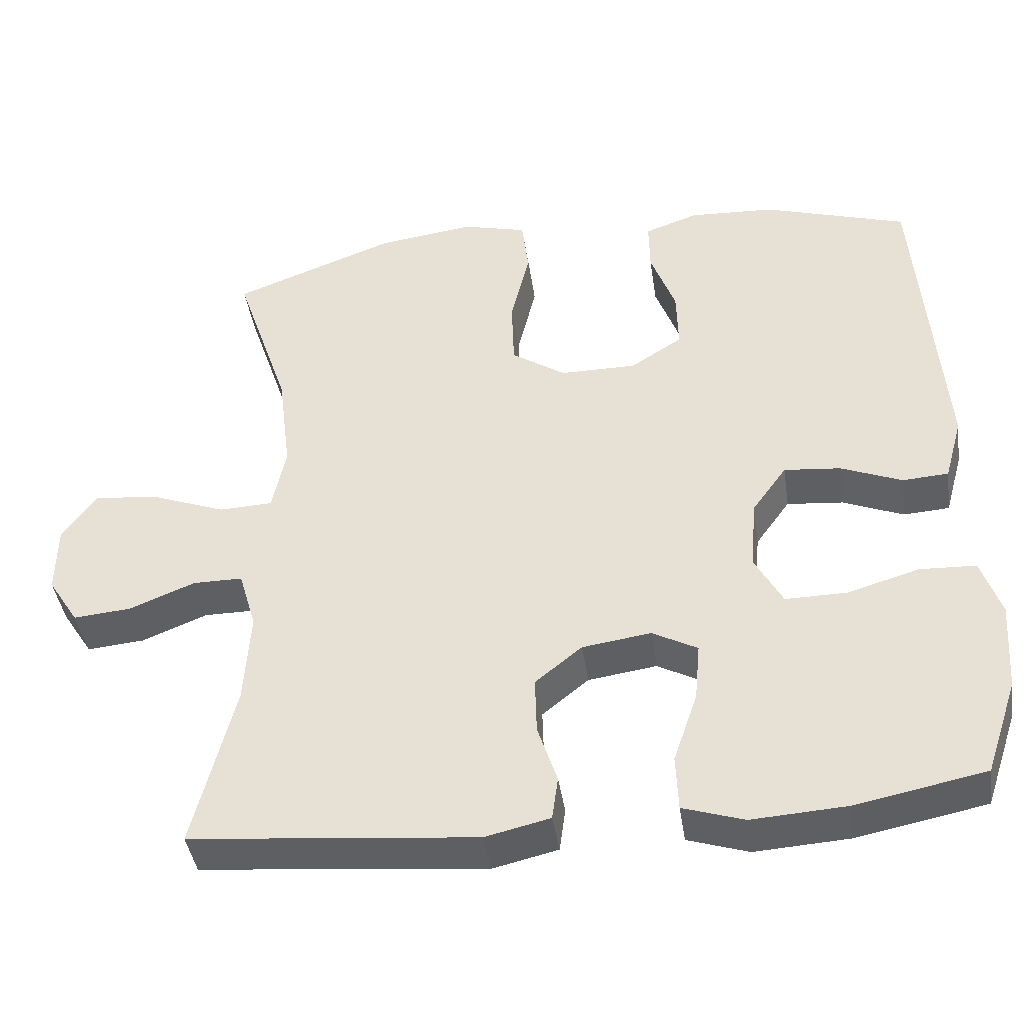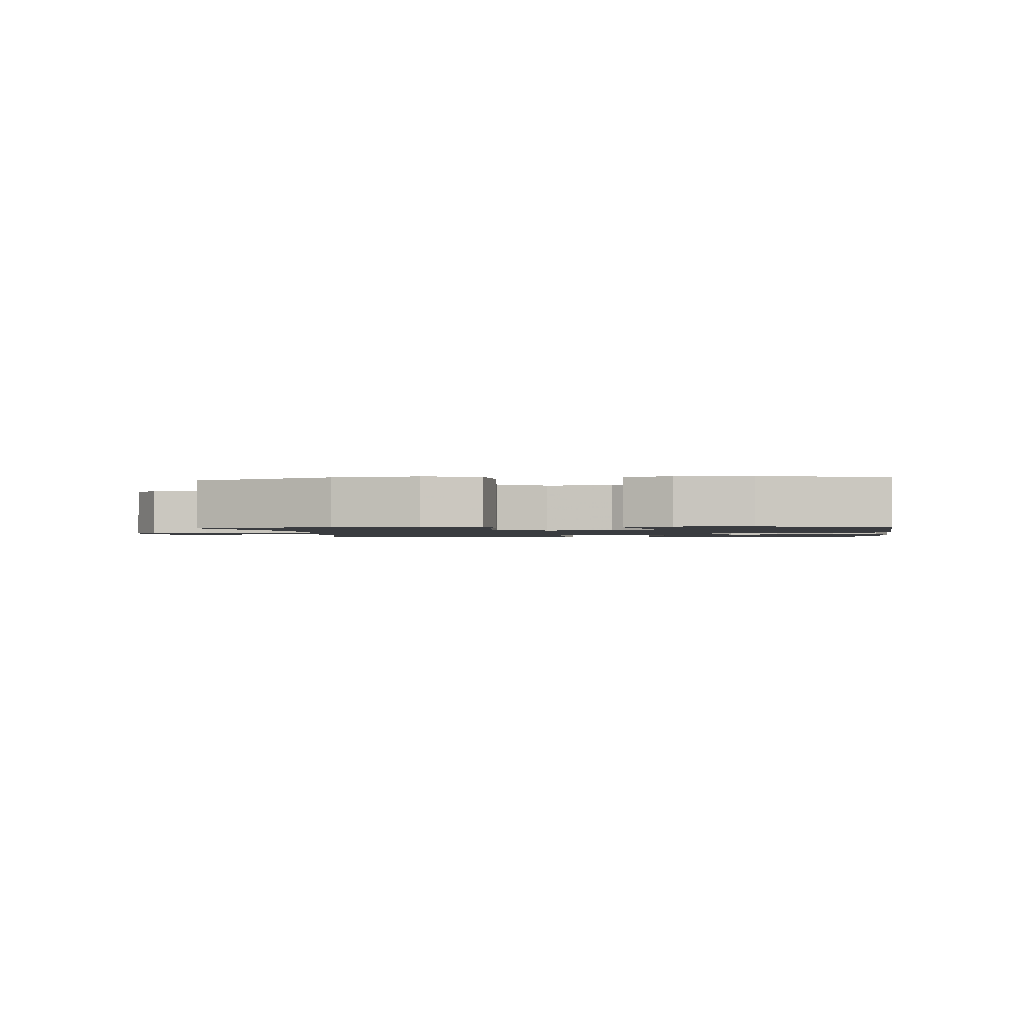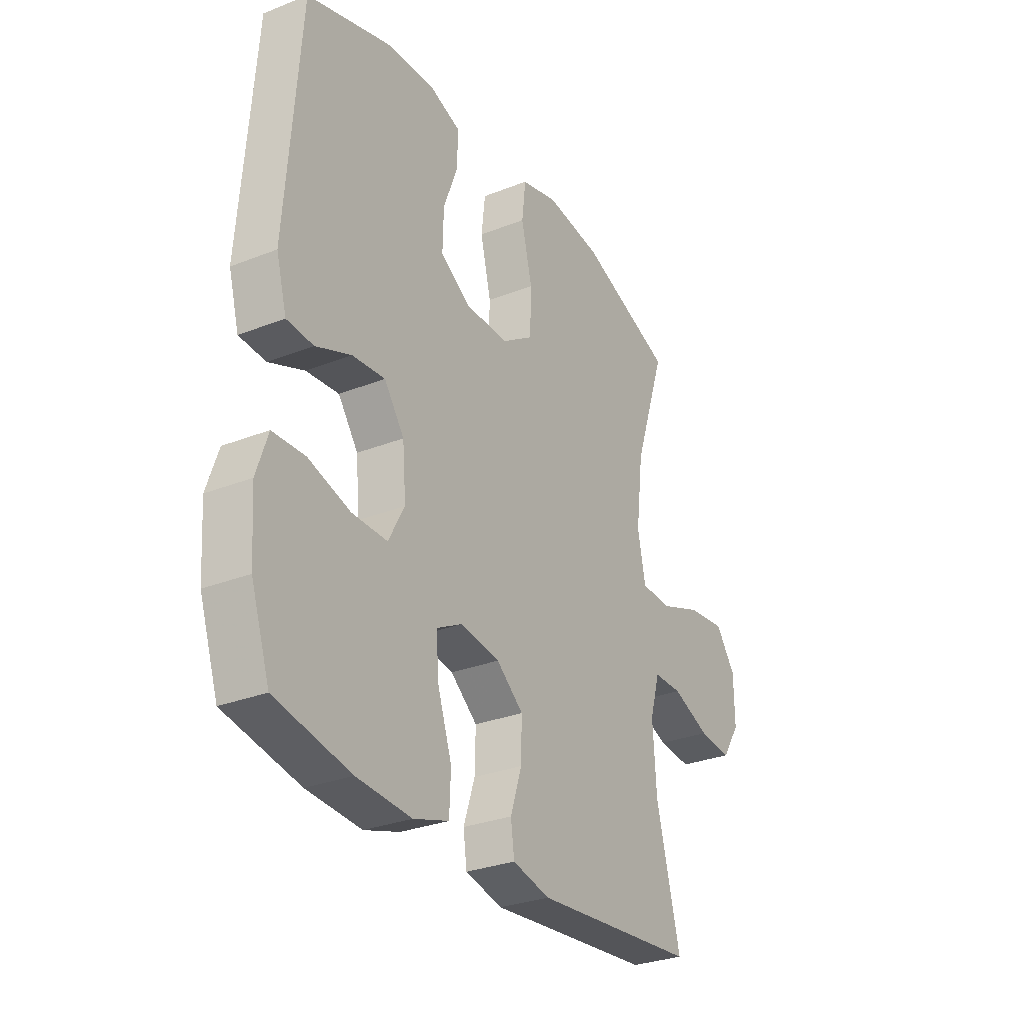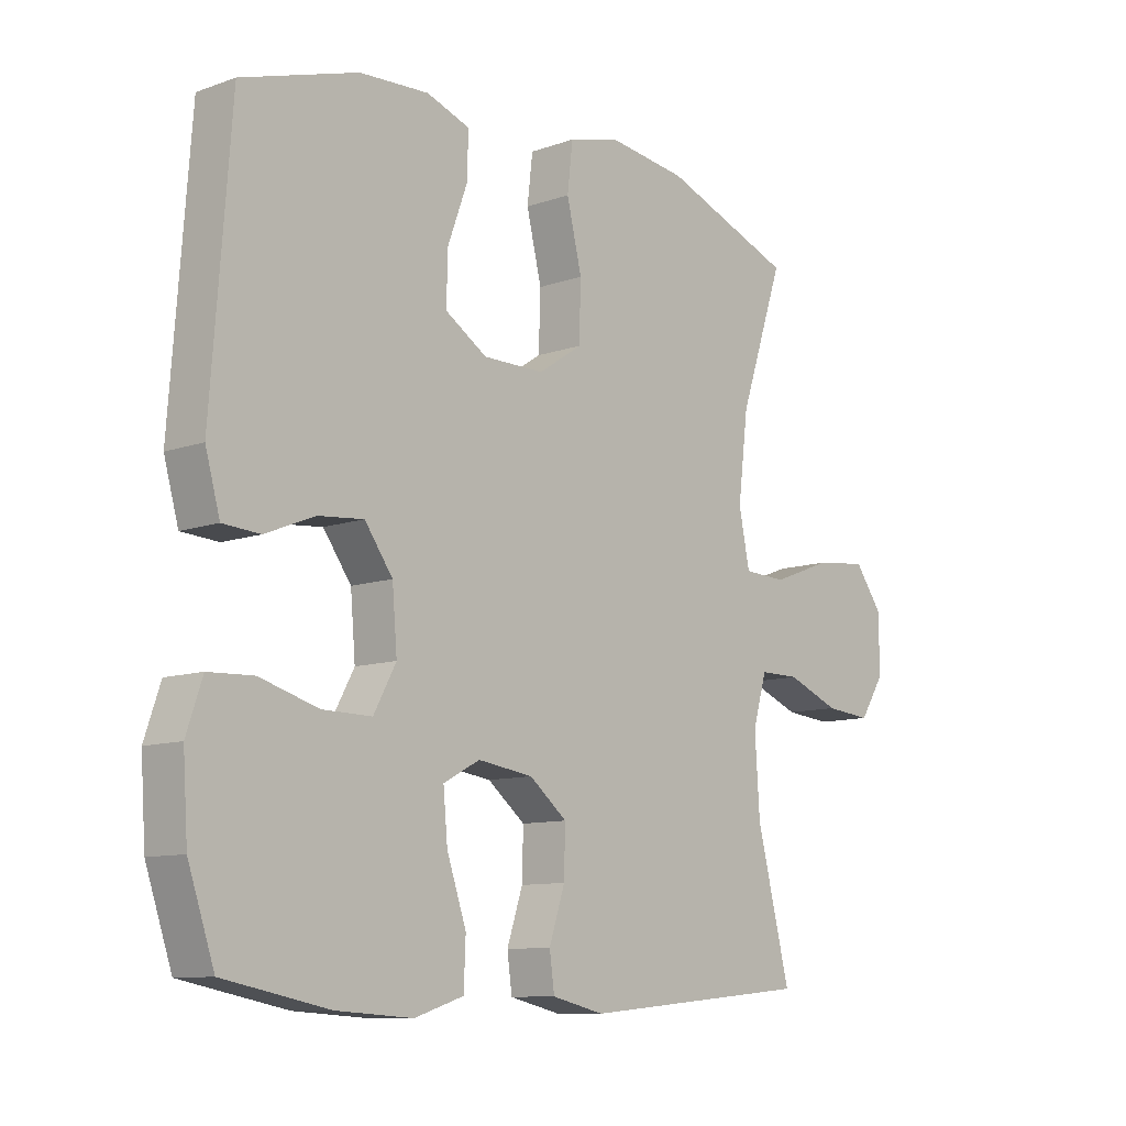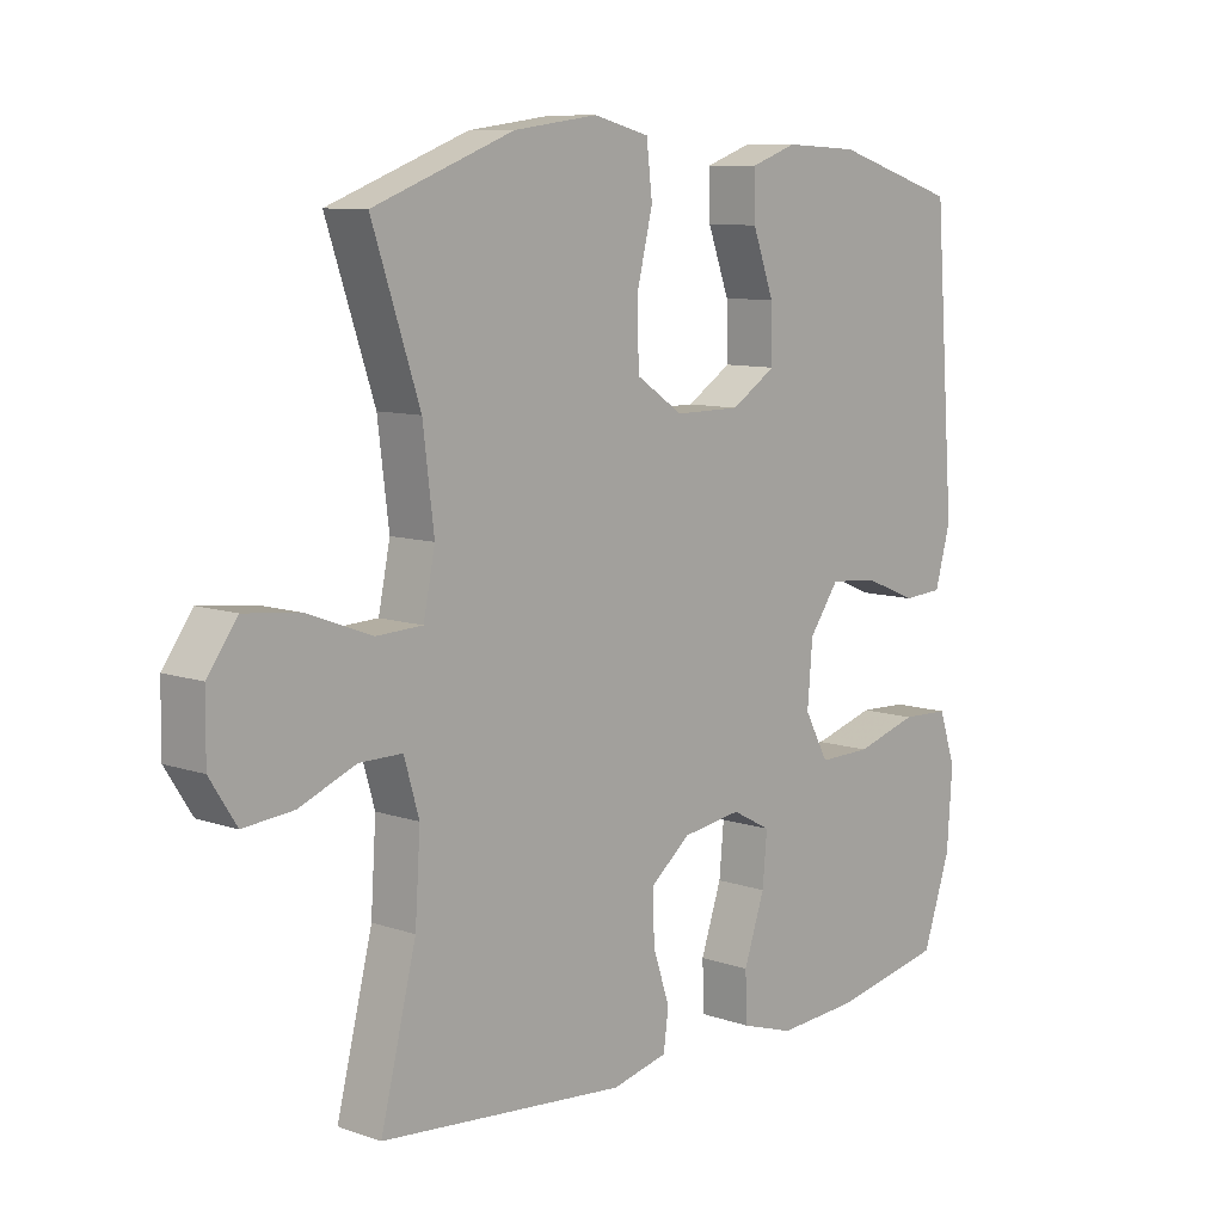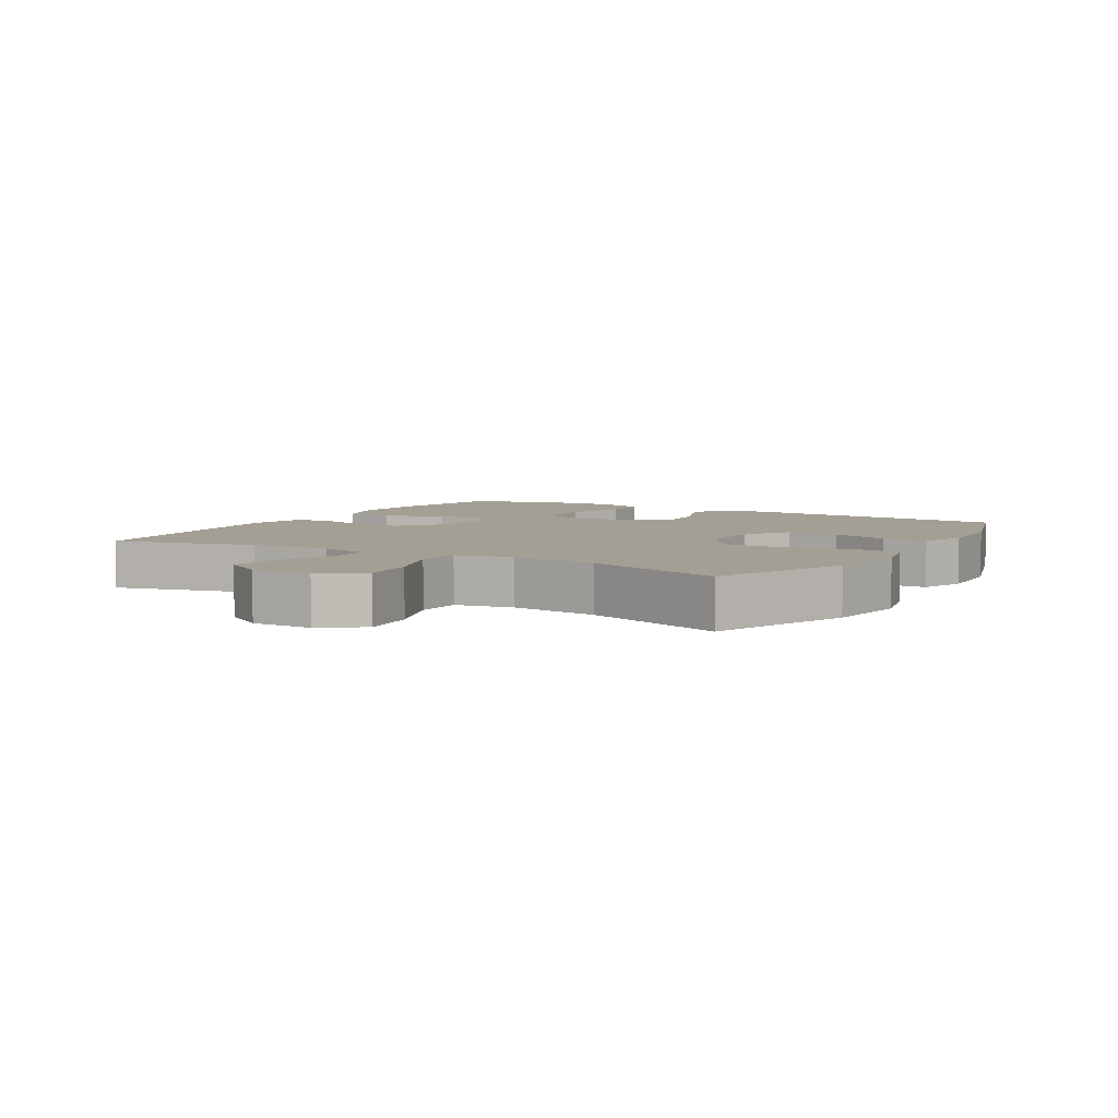
<metadata>
{"format":"obj","ext":"obj","renderer":"f3d","projection":"perspective","resolution":1024,"background":"white","views":[{"elev":-41.9,"azim":8.4,"up":"+Z"},{"elev":-1.5,"azim":6.4,"up":"+Y"},{"elev":-29.7,"azim":120.1,"up":"+Z"},{"elev":-10.2,"azim":131.9,"up":"+Z"},{"elev":9.3,"azim":-47.8,"up":"+Z"},{"elev":5.5,"azim":-59.3,"up":"+Y"}]}
</metadata>
<code>
v -0.5 0.07 -0.5
v -0.445 0.07 -0.28
v -0.437 0.07 -0.156
v -0.46 0.07 -0.077
v -0.526 0.07 -0.077
v -0.613 0.07 -0.112
v -0.69 0.07 -0.119
v -0.731 0.07 -0.055
v -0.73 0.07 0.039
v -0.684 0.07 0.102
v -0.597 0.07 0.092
v -0.499 0.07 0.055
v -0.428 0.07 0.058
v -0.41 0.07 0.146
v -0.427 0.07 0.283
v -0.5 0.07 0.5
v -0.284 0.07 0.581
v -0.155 0.07 0.598
v -0.069 0.07 0.576
v -0.06 0.07 0.499
v -0.085 0.07 0.396
v -0.082 0.07 0.304
v -0.01 0.07 0.256
v 0.091 0.07 0.256
v 0.16 0.07 0.3
v 0.158 0.07 0.381
v 0.125 0.07 0.471
v 0.124 0.07 0.541
v 0.195 0.07 0.566
v 0.309 0.07 0.56
v 0.5 0.07 0.5
v 0.532 0.07 0.074
v 0.508 0.07 -0.012
v 0.447 0.07 -0.016
v 0.366 0.07 0.017
v 0.291 0.07 0.024
v 0.245 0.07 -0.04
v 0.237 0.07 -0.135
v 0.274 0.07 -0.203
v 0.355 0.07 -0.202
v 0.451 0.07 -0.174
v 0.525 0.07 -0.177
v 0.551 0.07 -0.254
v 0.543 0.07 -0.373
v 0.5 0.07 -0.5
v 0.328 0.07 -0.534
v 0.203 0.07 -0.542
v 0.122 0.07 -0.516
v 0.119 0.07 -0.442
v 0.151 0.07 -0.348
v 0.158 0.07 -0.271
v 0.098 0.07 -0.239
v 0.007 0.07 -0.252
v -0.055 0.07 -0.302
v -0.053 0.07 -0.378
v -0.027 0.07 -0.457
v -0.035 0.07 -0.515
v -0.121 0.07 -0.535
v -0.5 0 -0.5
v -0.445 0 -0.28
v -0.437 0 -0.156
v -0.46 0 -0.077
v -0.526 0 -0.077
v -0.613 0 -0.112
v -0.69 0 -0.119
v -0.731 0 -0.055
v -0.73 0 0.039
v -0.684 0 0.102
v -0.597 0 0.092
v -0.499 0 0.055
v -0.428 0 0.058
v -0.41 0 0.146
v -0.427 0 0.283
v -0.5 0 0.5
v -0.284 0 0.581
v -0.155 0 0.598
v -0.069 0 0.576
v -0.06 0 0.499
v -0.085 0 0.396
v -0.082 0 0.304
v -0.01 0 0.256
v 0.091 0 0.256
v 0.16 0 0.3
v 0.158 0 0.381
v 0.125 0 0.471
v 0.124 0 0.541
v 0.195 0 0.566
v 0.309 0 0.56
v 0.5 0 0.5
v 0.532 0 0.074
v 0.508 0 -0.012
v 0.447 0 -0.016
v 0.366 0 0.017
v 0.291 0 0.024
v 0.245 0 -0.04
v 0.237 0 -0.135
v 0.274 0 -0.203
v 0.355 0 -0.202
v 0.451 0 -0.174
v 0.525 0 -0.177
v 0.551 0 -0.254
v 0.543 0 -0.373
v 0.5 0 -0.5
v 0.328 0 -0.534
v 0.203 0 -0.542
v 0.122 0 -0.516
v 0.119 0 -0.442
v 0.151 0 -0.348
v 0.158 0 -0.271
v 0.098 0 -0.239
v 0.007 0 -0.252
v -0.055 0 -0.302
v -0.053 0 -0.378
v -0.027 0 -0.457
v -0.035 0 -0.515
v -0.121 0 -0.535
f 58 1 2
f 57 58 2
f 56 57 2
f 55 56 2
f 54 55 2 3
f 53 54 3 4
f 52 53 4
f 48 49 50
f 47 48 50
f 46 47 50
f 45 46 50
f 44 45 50
f 43 44 50
f 42 43 50
f 41 42 50
f 40 41 50
f 39 40 50 51
f 38 39 51 52
f 33 34 35
f 32 33 35
f 31 32 35
f 30 31 35
f 29 30 35
f 28 29 35
f 27 28 35
f 26 27 35
f 25 26 35 36
f 24 25 36 37
f 19 20 21
f 18 19 21
f 17 18 21
f 16 17 21
f 15 16 21
f 14 15 21 22
f 13 14 22 23
f 10 11 12
f 9 10 12
f 8 9 12
f 7 8 12
f 6 7 12
f 5 6 12
f 4 5 12 13
f 37 38 52
f 24 37 52
f 23 24 52
f 13 23 52
f 4 13 52
f 60 59 116
f 60 116 115
f 60 115 114
f 60 114 113
f 61 60 113 112
f 62 61 112 111
f 62 111 110
f 108 107 106
f 108 106 105
f 108 105 104
f 108 104 103
f 108 103 102
f 108 102 101
f 108 101 100
f 108 100 99
f 108 99 98
f 109 108 98 97
f 110 109 97 96
f 93 92 91
f 93 91 90
f 93 90 89
f 93 89 88
f 93 88 87
f 93 87 86
f 93 86 85
f 93 85 84
f 94 93 84 83
f 95 94 83 82
f 79 78 77
f 79 77 76
f 79 76 75
f 79 75 74
f 79 74 73
f 80 79 73 72
f 81 80 72 71
f 70 69 68
f 70 68 67
f 70 67 66
f 70 66 65
f 70 65 64
f 70 64 63
f 71 70 63 62
f 110 96 95
f 110 95 82
f 110 82 81
f 110 81 71
f 110 71 62
f 1 59 60 2
f 2 60 61 3
f 3 61 62 4
f 4 62 63 5
f 5 63 64 6
f 6 64 65 7
f 7 65 66 8
f 8 66 67 9
f 9 67 68 10
f 10 68 69 11
f 11 69 70 12
f 12 70 71 13
f 13 71 72 14
f 14 72 73 15
f 15 73 74 16
f 16 74 75 17
f 17 75 76 18
f 18 76 77 19
f 19 77 78 20
f 20 78 79 21
f 21 79 80 22
f 22 80 81 23
f 23 81 82 24
f 24 82 83 25
f 25 83 84 26
f 26 84 85 27
f 27 85 86 28
f 28 86 87 29
f 29 87 88 30
f 30 88 89 31
f 31 89 90 32
f 32 90 91 33
f 33 91 92 34
f 34 92 93 35
f 35 93 94 36
f 36 94 95 37
f 37 95 96 38
f 38 96 97 39
f 39 97 98 40
f 40 98 99 41
f 41 99 100 42
f 42 100 101 43
f 43 101 102 44
f 44 102 103 45
f 45 103 104 46
f 46 104 105 47
f 47 105 106 48
f 48 106 107 49
f 49 107 108 50
f 50 108 109 51
f 51 109 110 52
f 52 110 111 53
f 53 111 112 54
f 54 112 113 55
f 55 113 114 56
f 56 114 115 57
f 57 115 116 58
f 58 116 59 1

</code>
